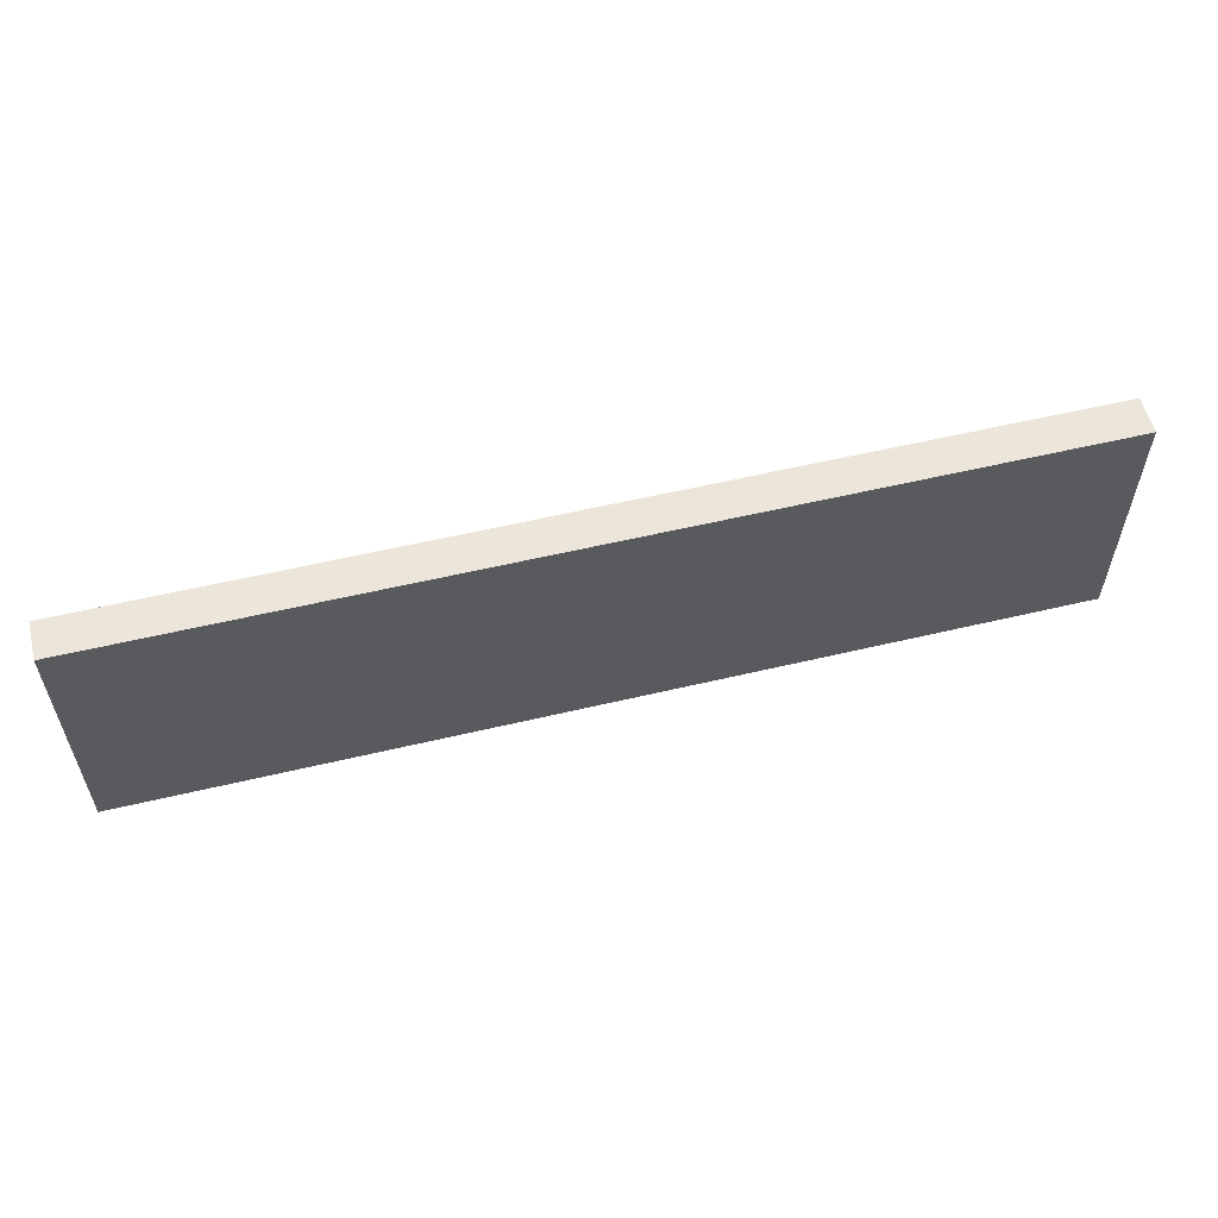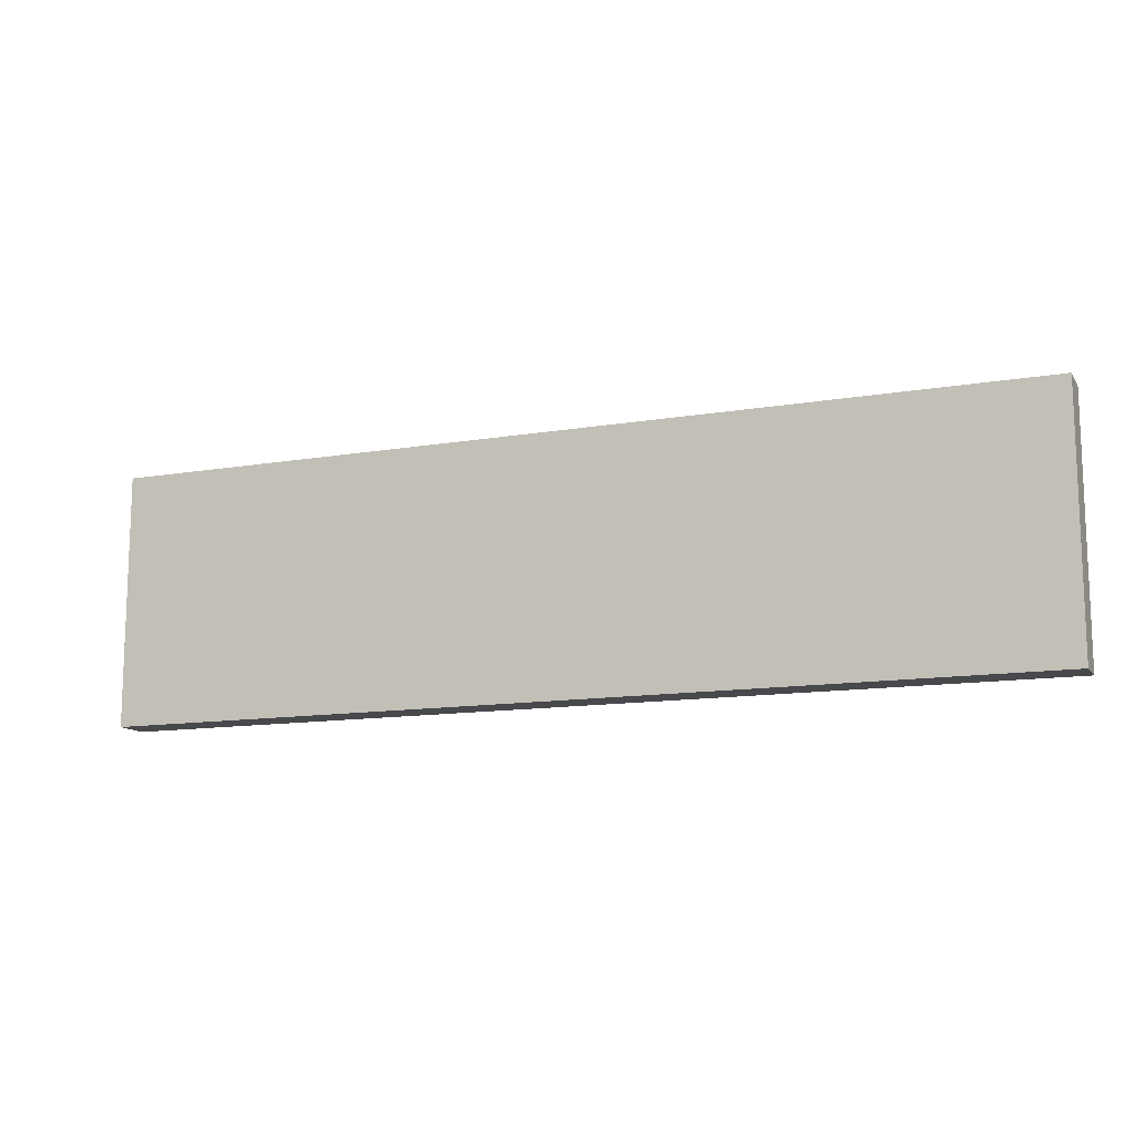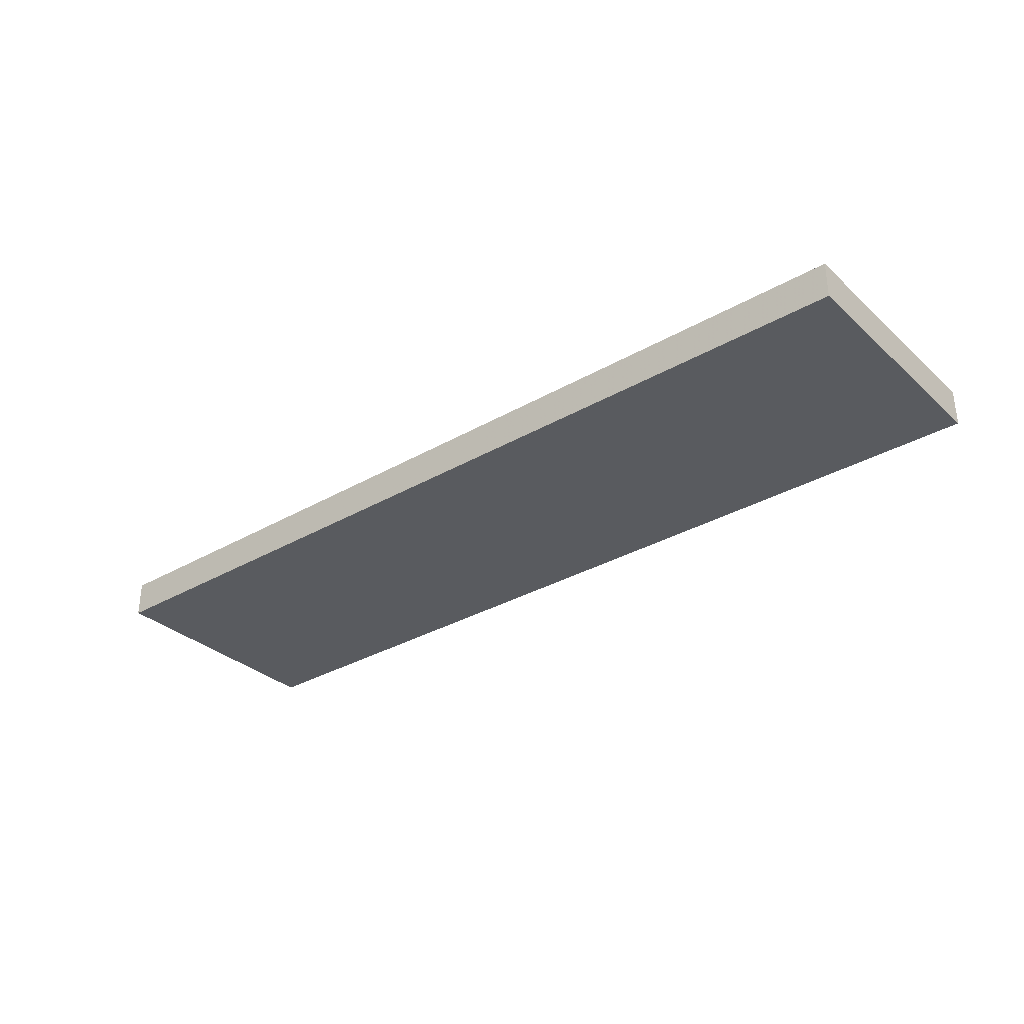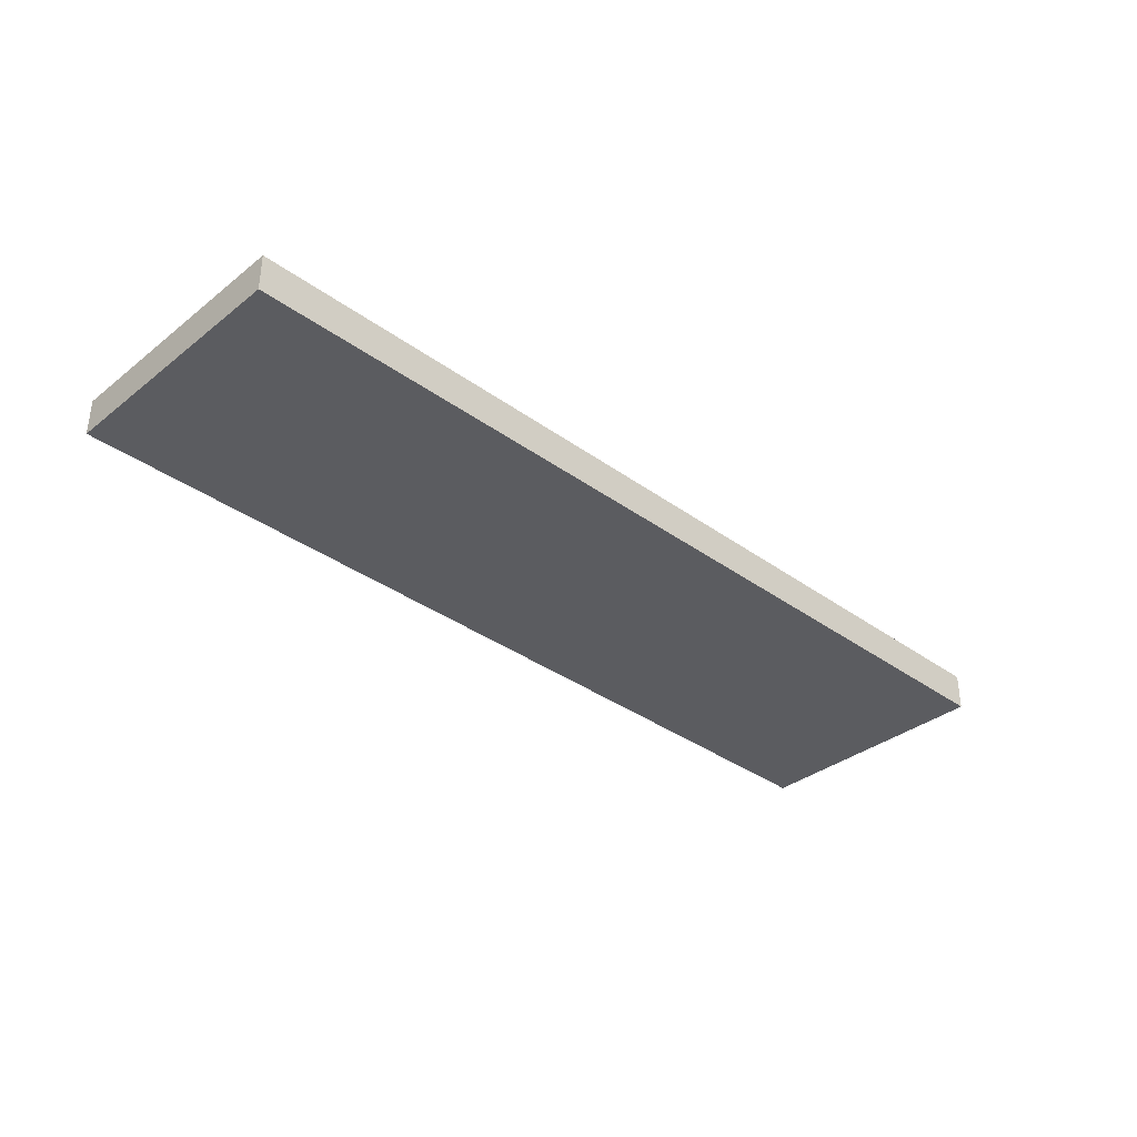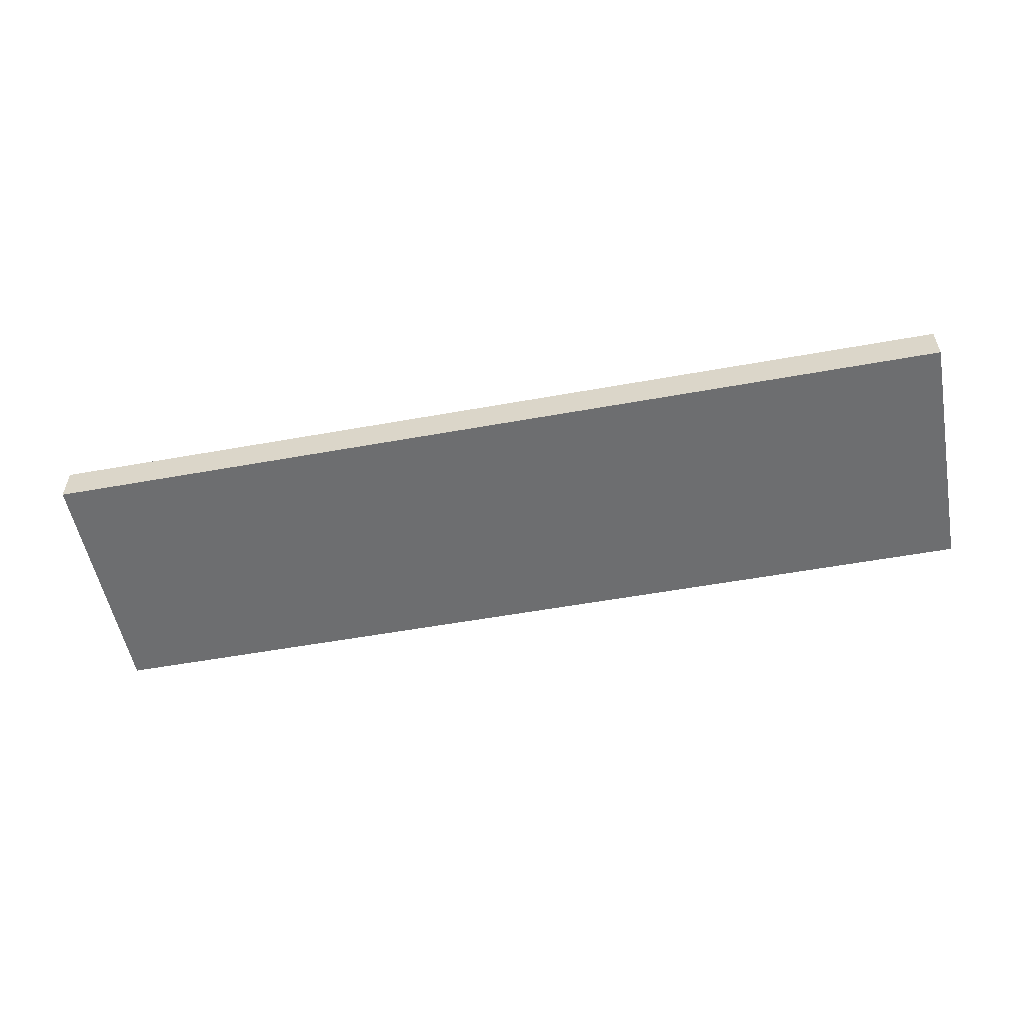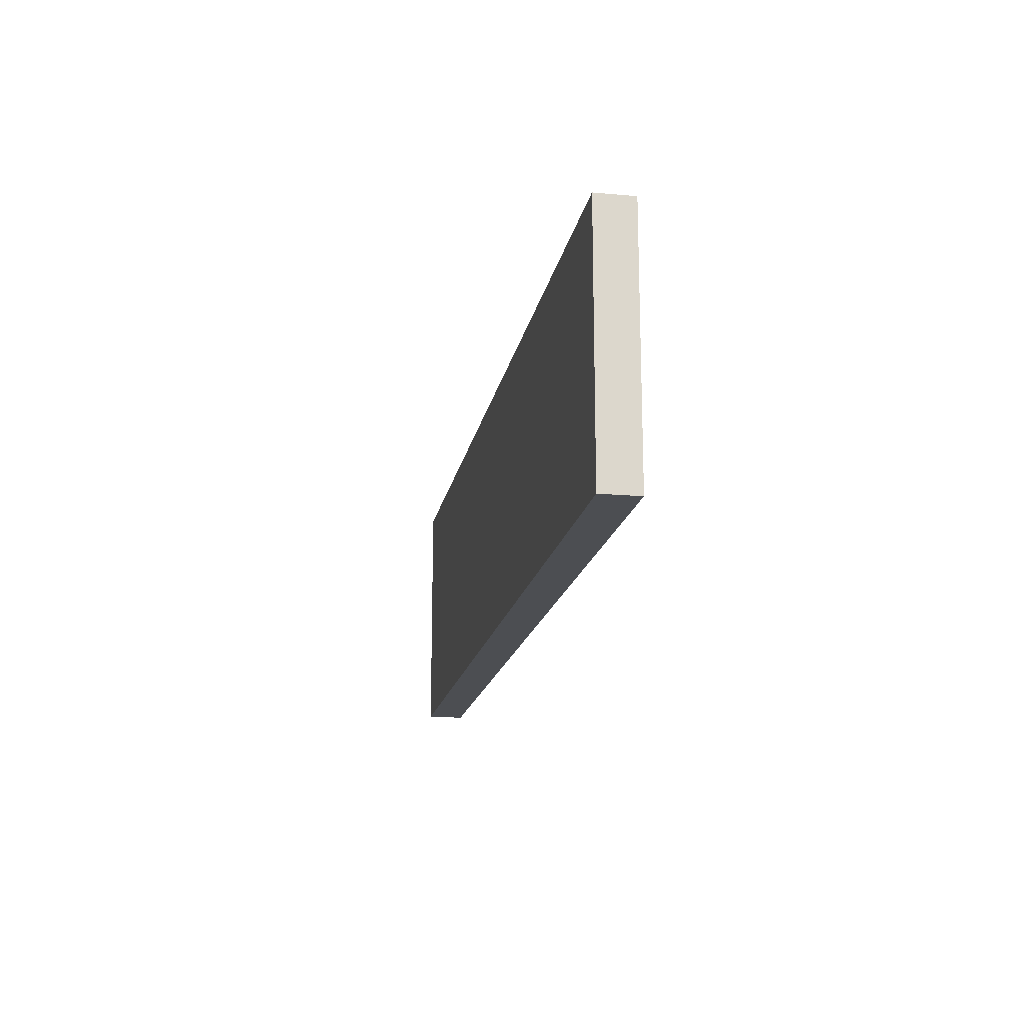
<metadata>
{"format":"obj","ext":"obj","renderer":"f3d","projection":"perspective","resolution":1024,"background":"white","views":[{"elev":57.0,"azim":166.1,"up":"+Z"},{"elev":-12.5,"azim":21.7,"up":"+Z"},{"elev":-32.3,"azim":38.9,"up":"+Y"},{"elev":-35.2,"azim":136.1,"up":"+Y"},{"elev":-54.3,"azim":10.9,"up":"+Y"},{"elev":-17.0,"azim":79.8,"up":"+Z"}]}
</metadata>
<code>
o convex_0
v 0.3257 0.02539 0.08878
v -0.3257 -0.000725 -0.08822
v -0.3257 -0.000725 0.08878
v 0.3257 -0.000725 -0.08822
v -0.3257 0.02539 -0.08822
v -0.3257 0.02539 0.08878
v 0.3257 -0.000725 0.08878
v 0.3257 0.02539 -0.08822
f 4 5 8
f 3 2 4
f 2 3 5
f 4 2 5
f 3 1 6
f 1 5 6
f 5 3 6
f 1 3 7
f 3 4 7
f 4 1 7
f 1 4 8
f 5 1 8

</code>
